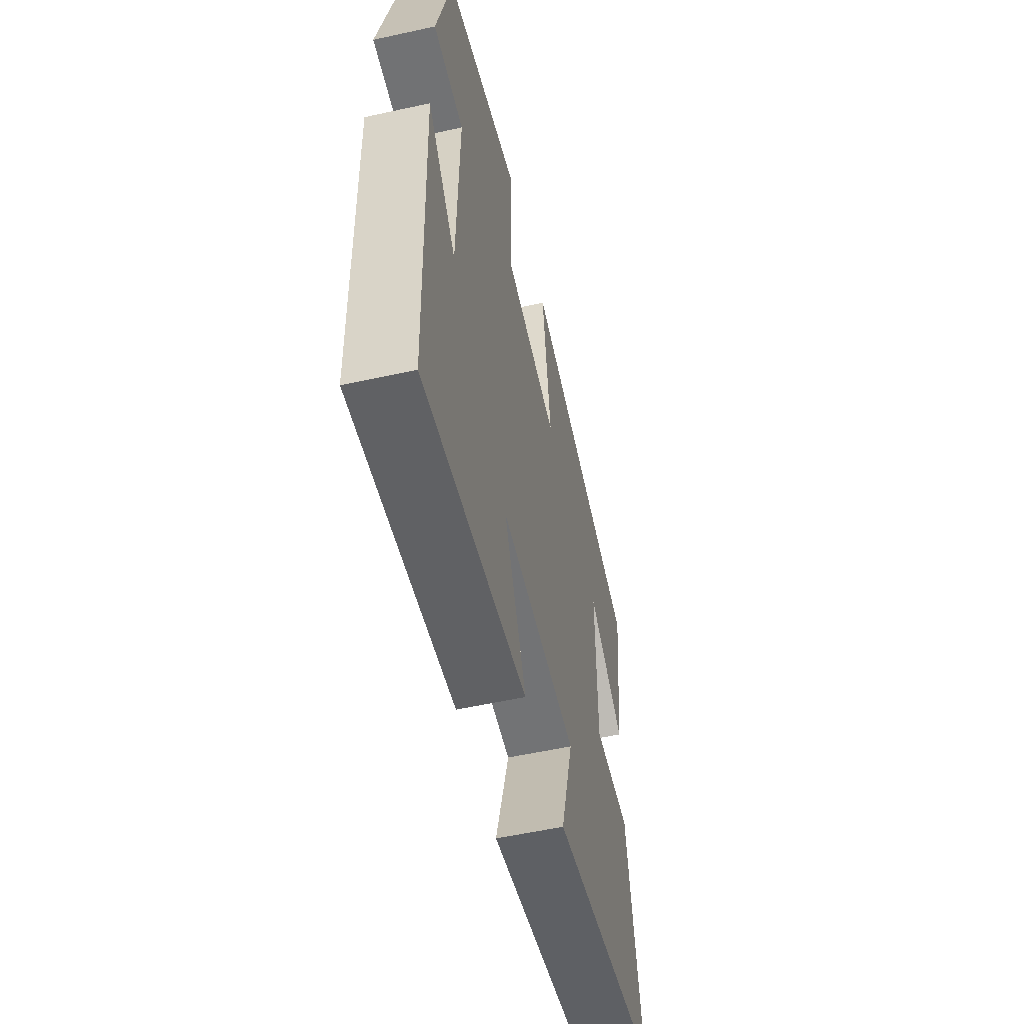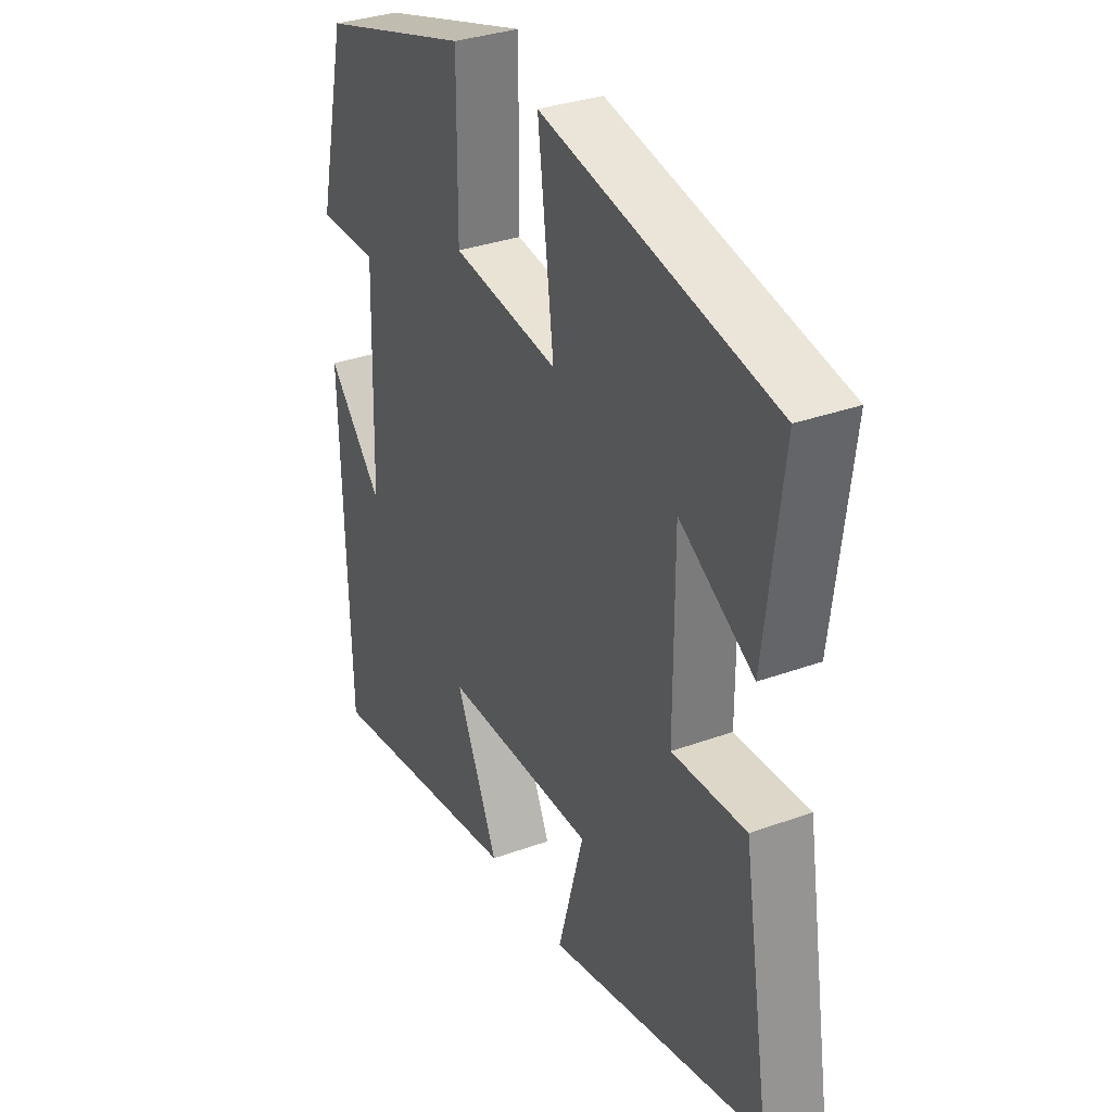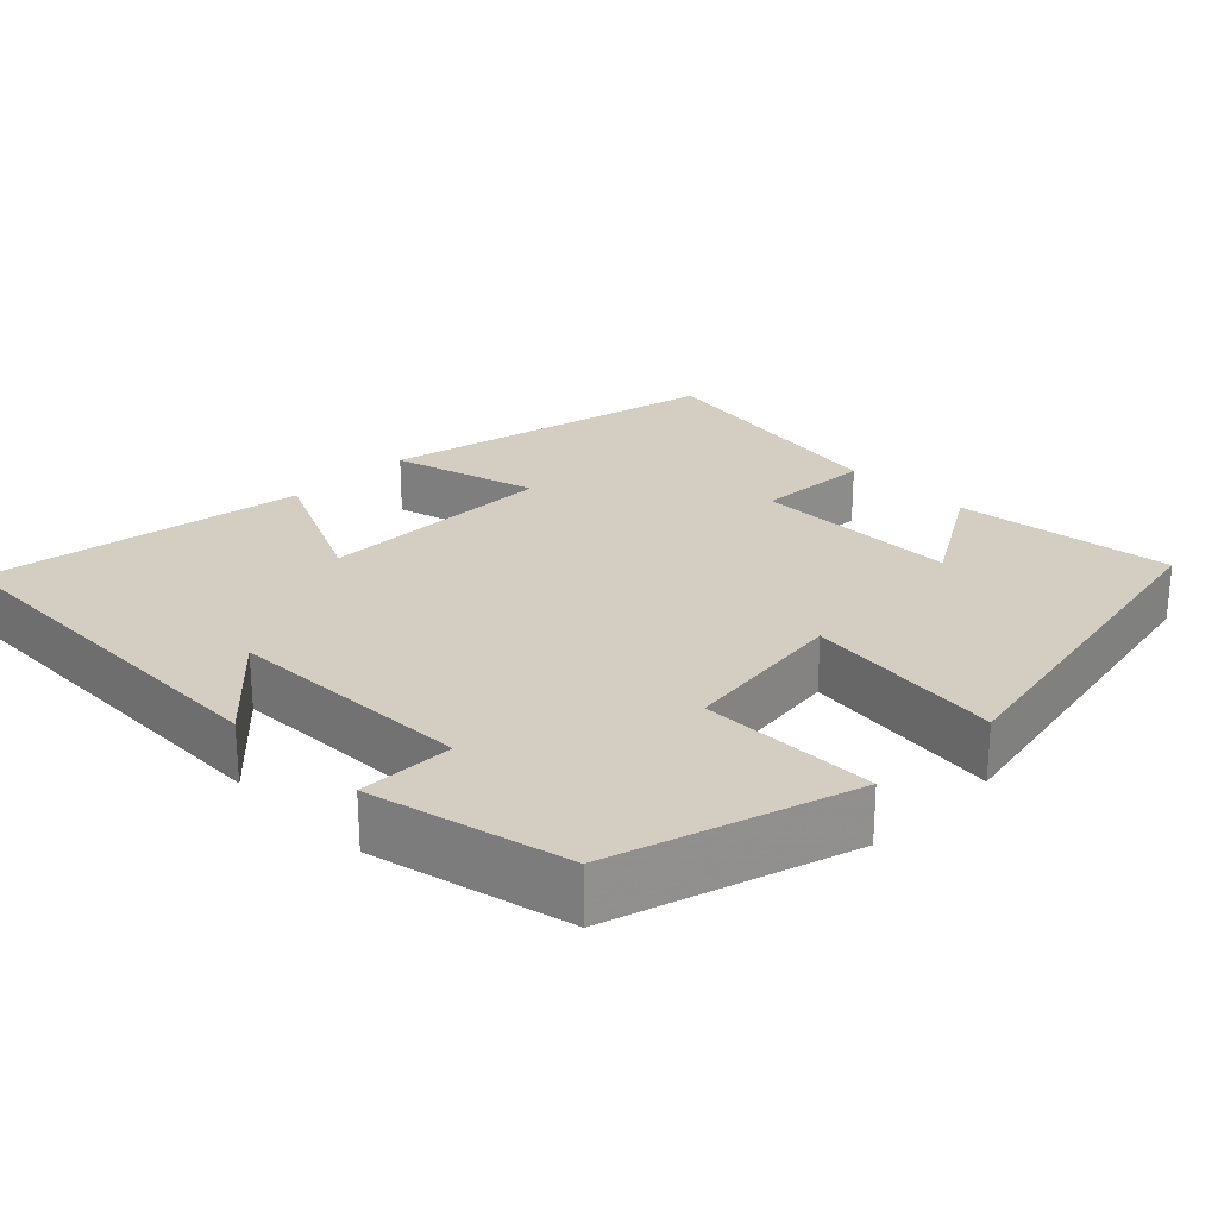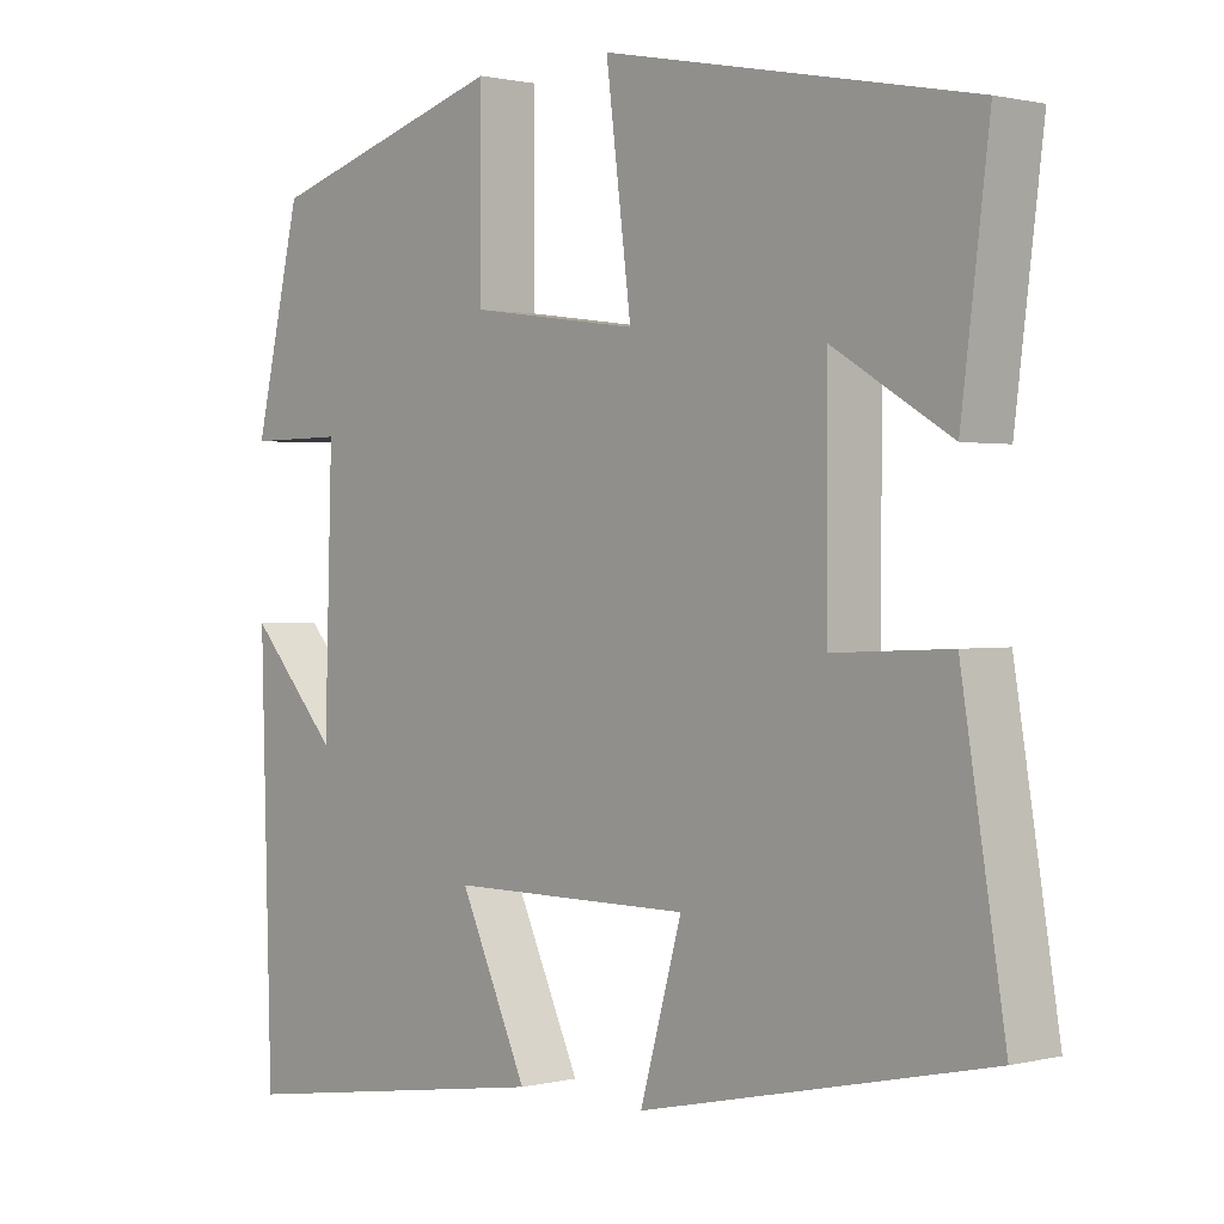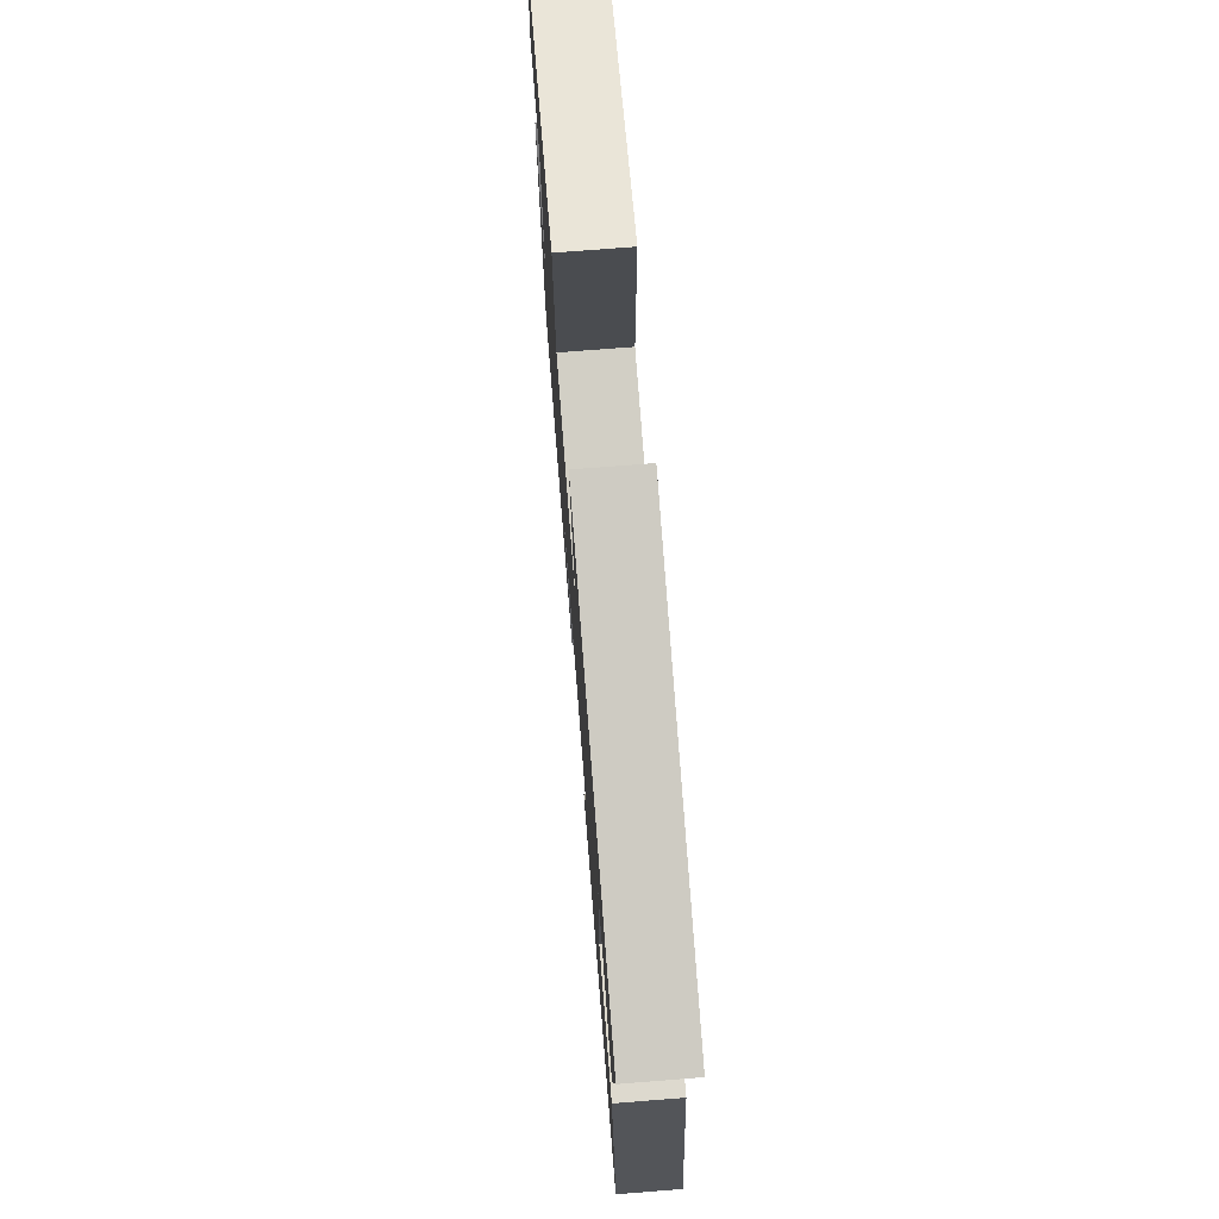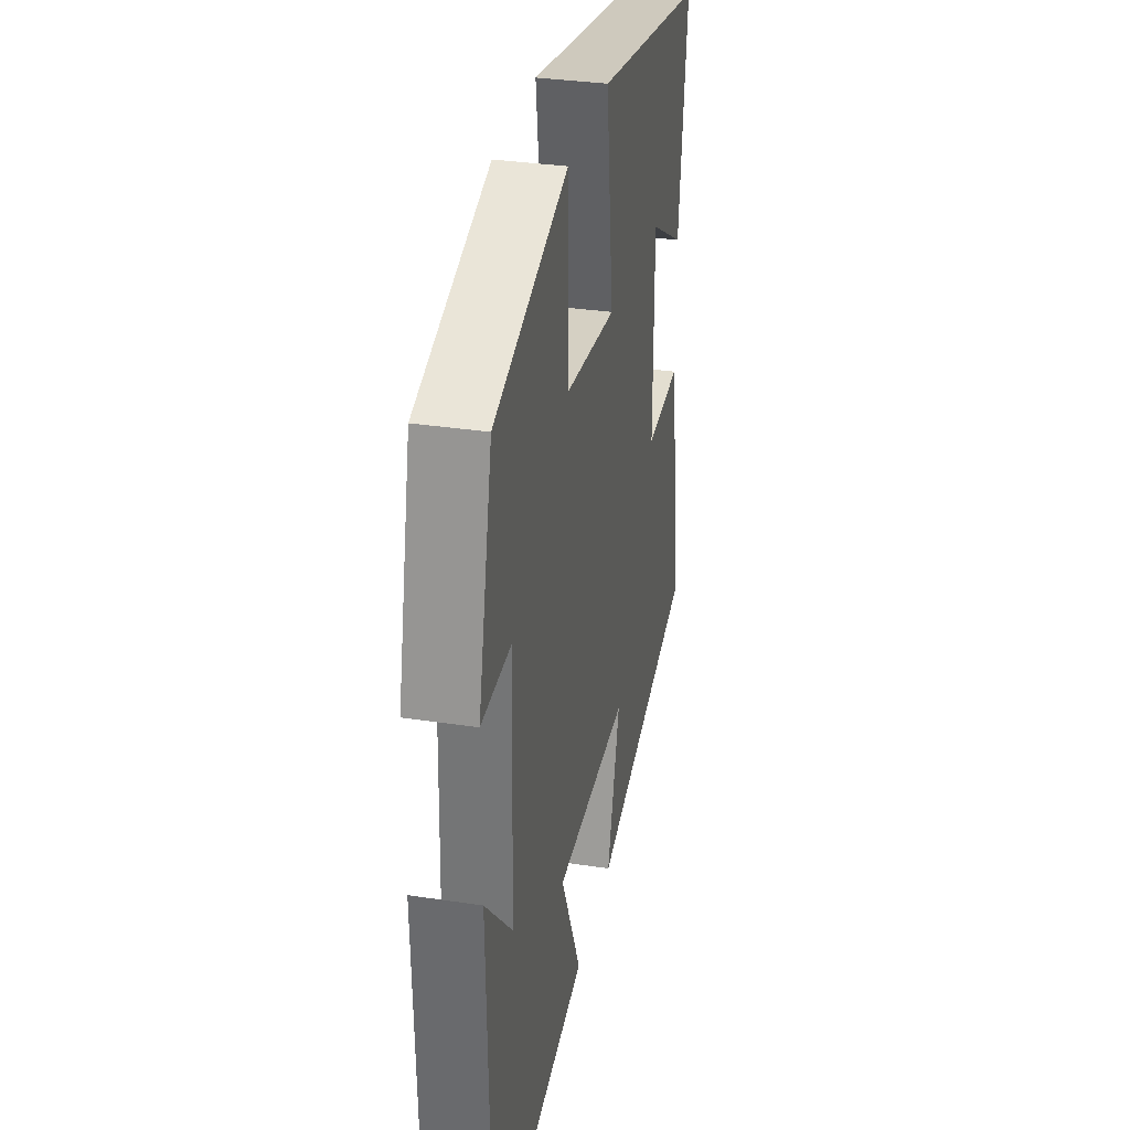
<metadata>
{"format":"obj","ext":"obj","renderer":"f3d","projection":"perspective","resolution":1024,"background":"white","views":[{"elev":-55.9,"azim":-77.0,"up":"+Z"},{"elev":33.0,"azim":63.4,"up":"+Z"},{"elev":24.9,"azim":-44.8,"up":"+Y"},{"elev":1.0,"azim":47.7,"up":"+Z"},{"elev":74.3,"azim":85.5,"up":"+Z"},{"elev":33.4,"azim":-78.3,"up":"+Z"}]}
</metadata>
<code>
v 0.556 0.07 -0.401
v 0.107 0.07 -0.5
v 0.161 0.07 -0.308
v -0.153 0.07 -0.308
v -0.065 0.07 -0.5
v -0.486 0.07 -0.563
v -0.5 0.07 -0.05
v -0.385 0.07 -0.177
v -0.375 0.07 0.149
v -0.5 0.07 0.148
v -0.44 0.07 0.406
v -0.127 0.07 0.5
v -0.128 0.07 0.268
v 0.092 0.07 0.238
v 0.059 0.07 0.5
v 0.536 0.07 0.405
v 0.5 0.07 0.118
v 0.348 0.07 0.209
v 0.348 0.07 -0.063
v 0.5 0.07 -0.056
v 0.556 0 -0.401
v 0.107 0 -0.5
v 0.161 0 -0.308
v -0.153 0 -0.308
v -0.065 0 -0.5
v -0.486 0 -0.563
v -0.5 0 -0.05
v -0.385 0 -0.177
v -0.375 0 0.149
v -0.5 0 0.148
v -0.44 0 0.406
v -0.127 0 0.5
v -0.128 0 0.268
v 0.092 0 0.238
v 0.059 0 0.5
v 0.536 0 0.405
v 0.5 0 0.118
v 0.348 0 0.209
v 0.348 0 -0.063
v 0.5 0 -0.056
f 19 20 1 2
f 18 19 2 3
f 15 16 17 18
f 14 15 18 3
f 13 14 3 4
f 12 13 4
f 9 10 11 12
f 8 9 12 4
f 6 7 8
f 4 5 6 8
f 22 21 40 39
f 23 22 39 38
f 38 37 36 35
f 23 38 35 34
f 24 23 34 33
f 24 33 32
f 32 31 30 29
f 24 32 29 28
f 28 27 26
f 28 26 25 24
f 1 21 22 2
f 2 22 23 3
f 3 23 24 4
f 4 24 25 5
f 5 25 26 6
f 6 26 27 7
f 7 27 28 8
f 8 28 29 9
f 9 29 30 10
f 10 30 31 11
f 11 31 32 12
f 12 32 33 13
f 13 33 34 14
f 14 34 35 15
f 15 35 36 16
f 16 36 37 17
f 17 37 38 18
f 18 38 39 19
f 19 39 40 20
f 20 40 21 1

</code>
